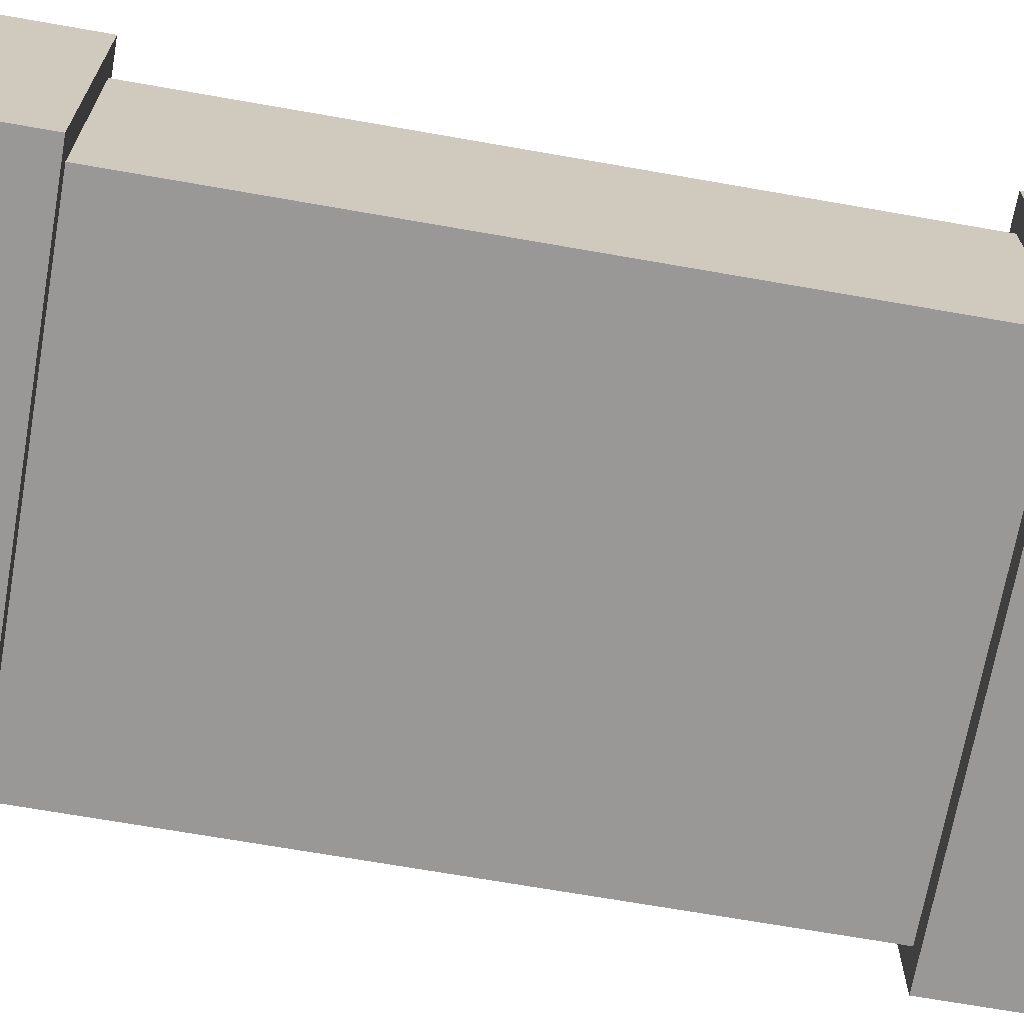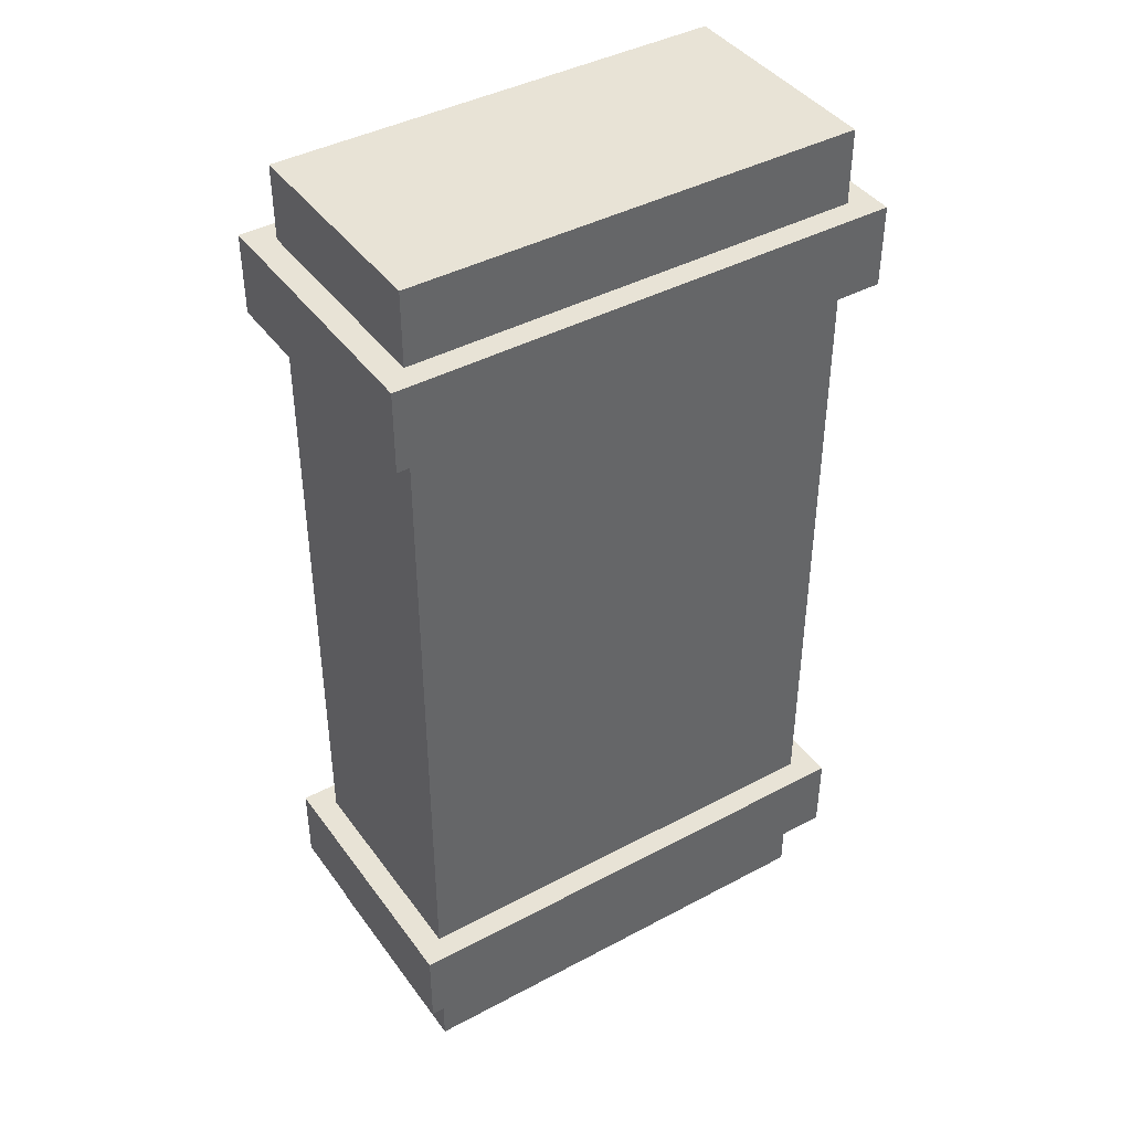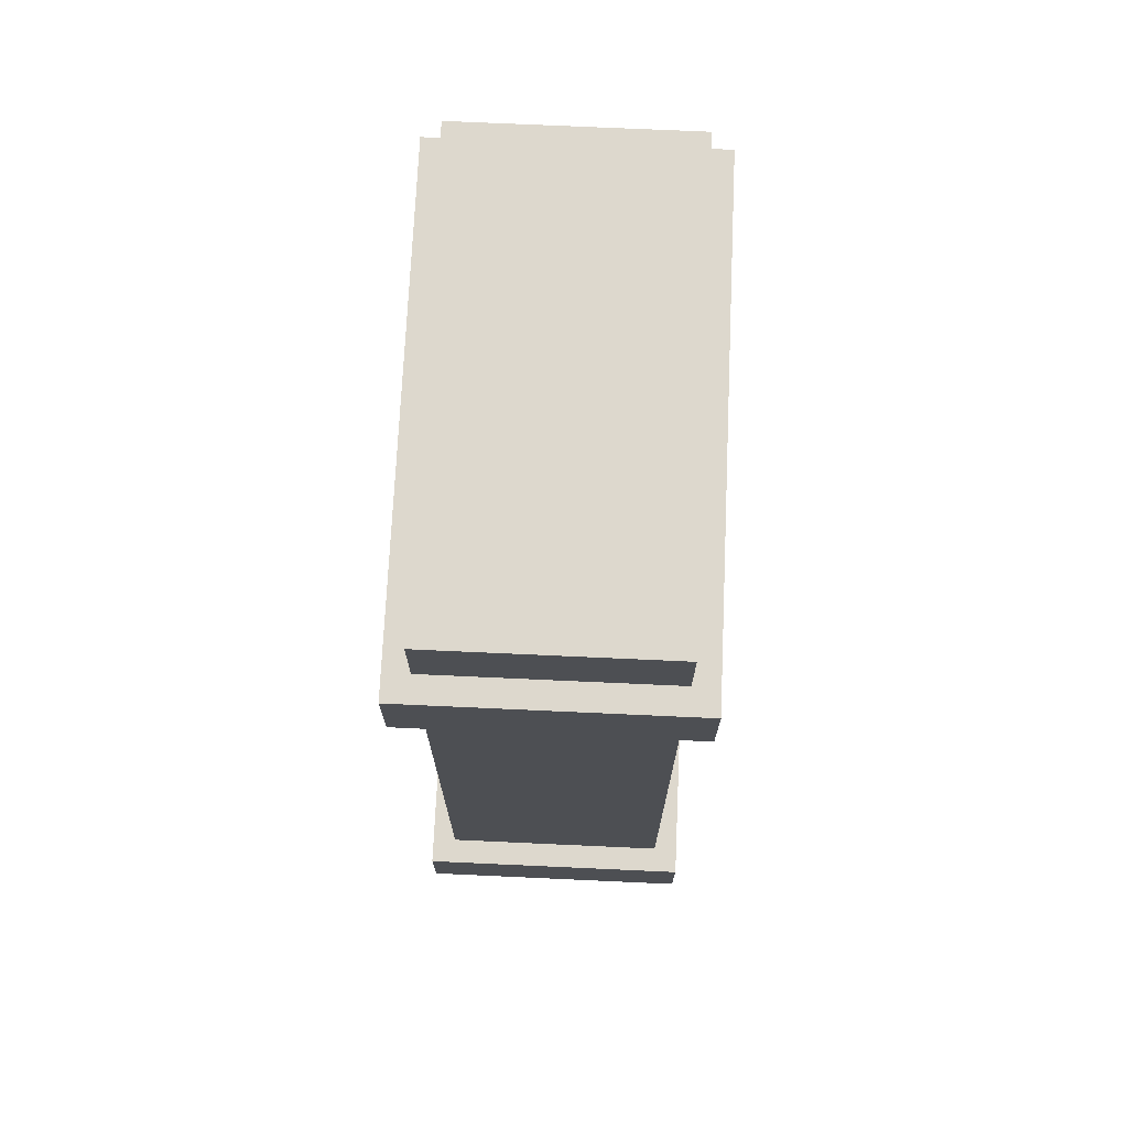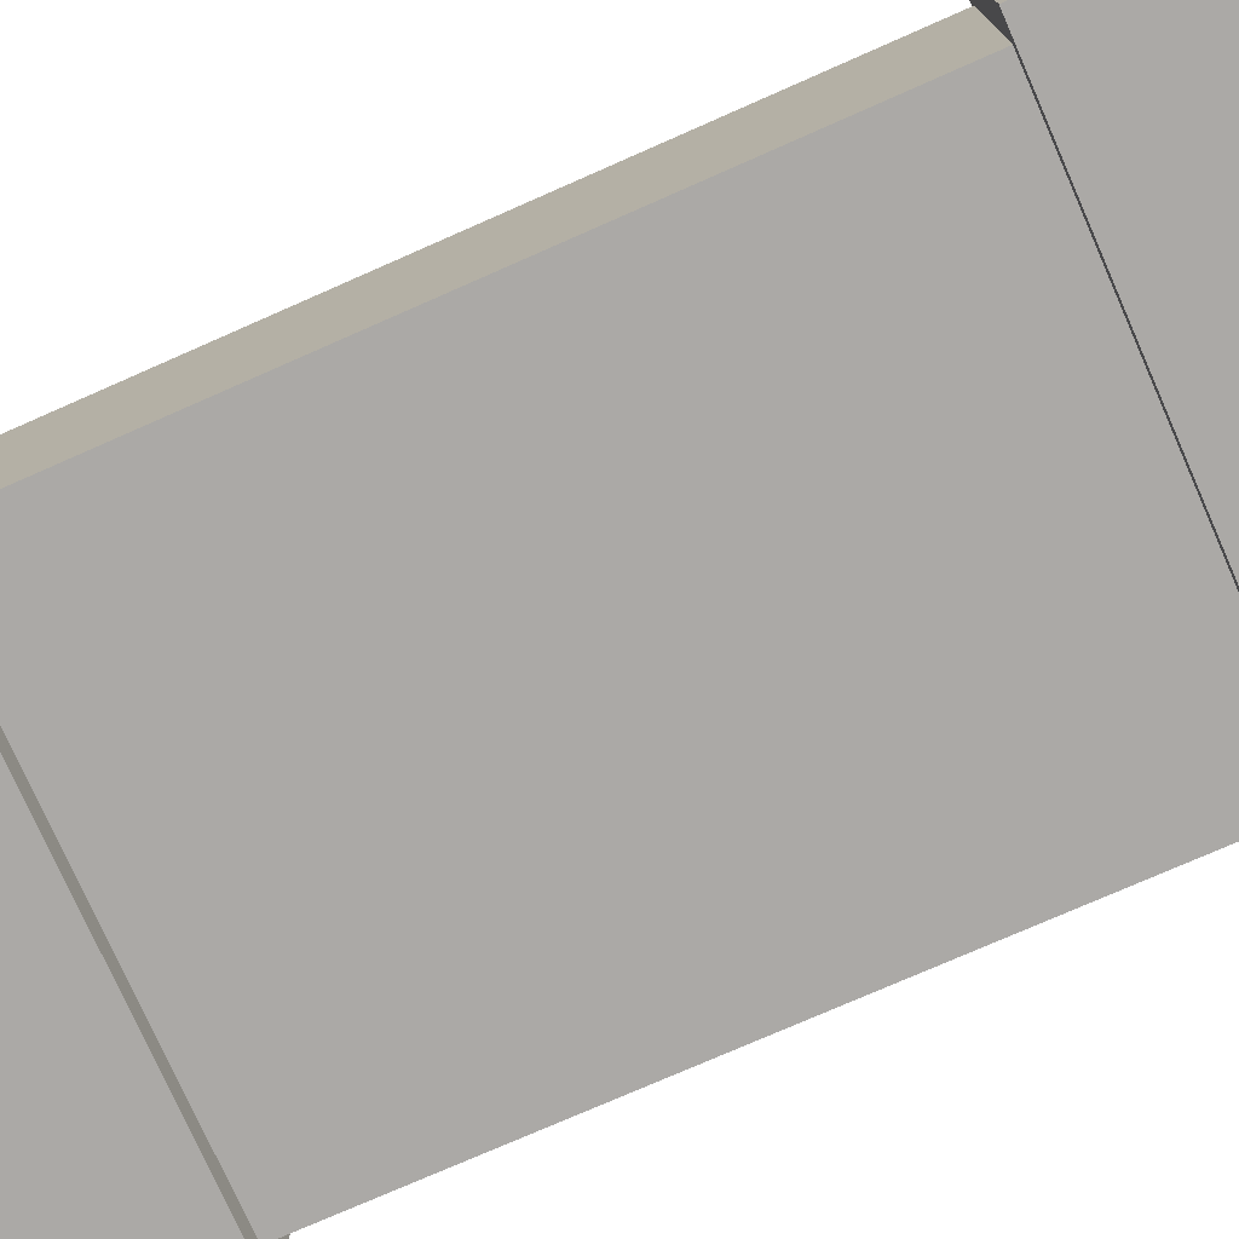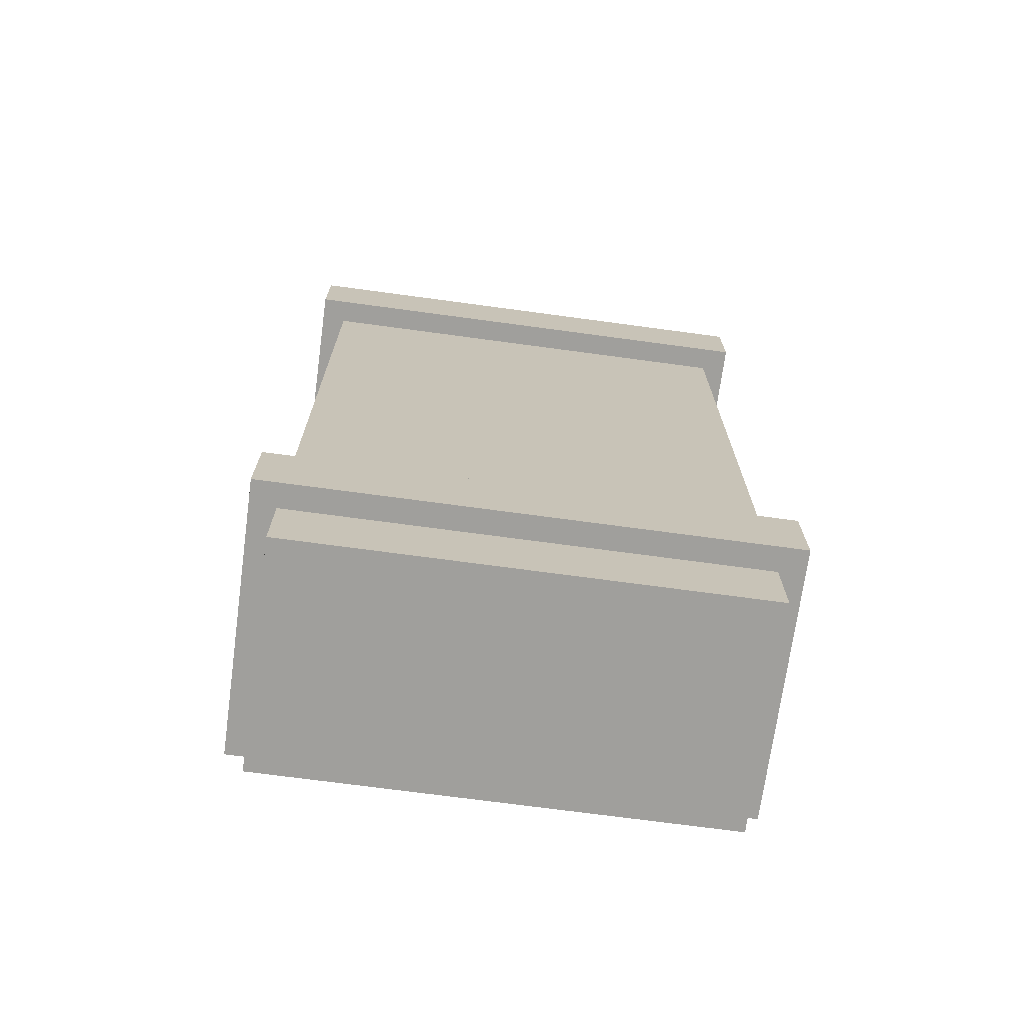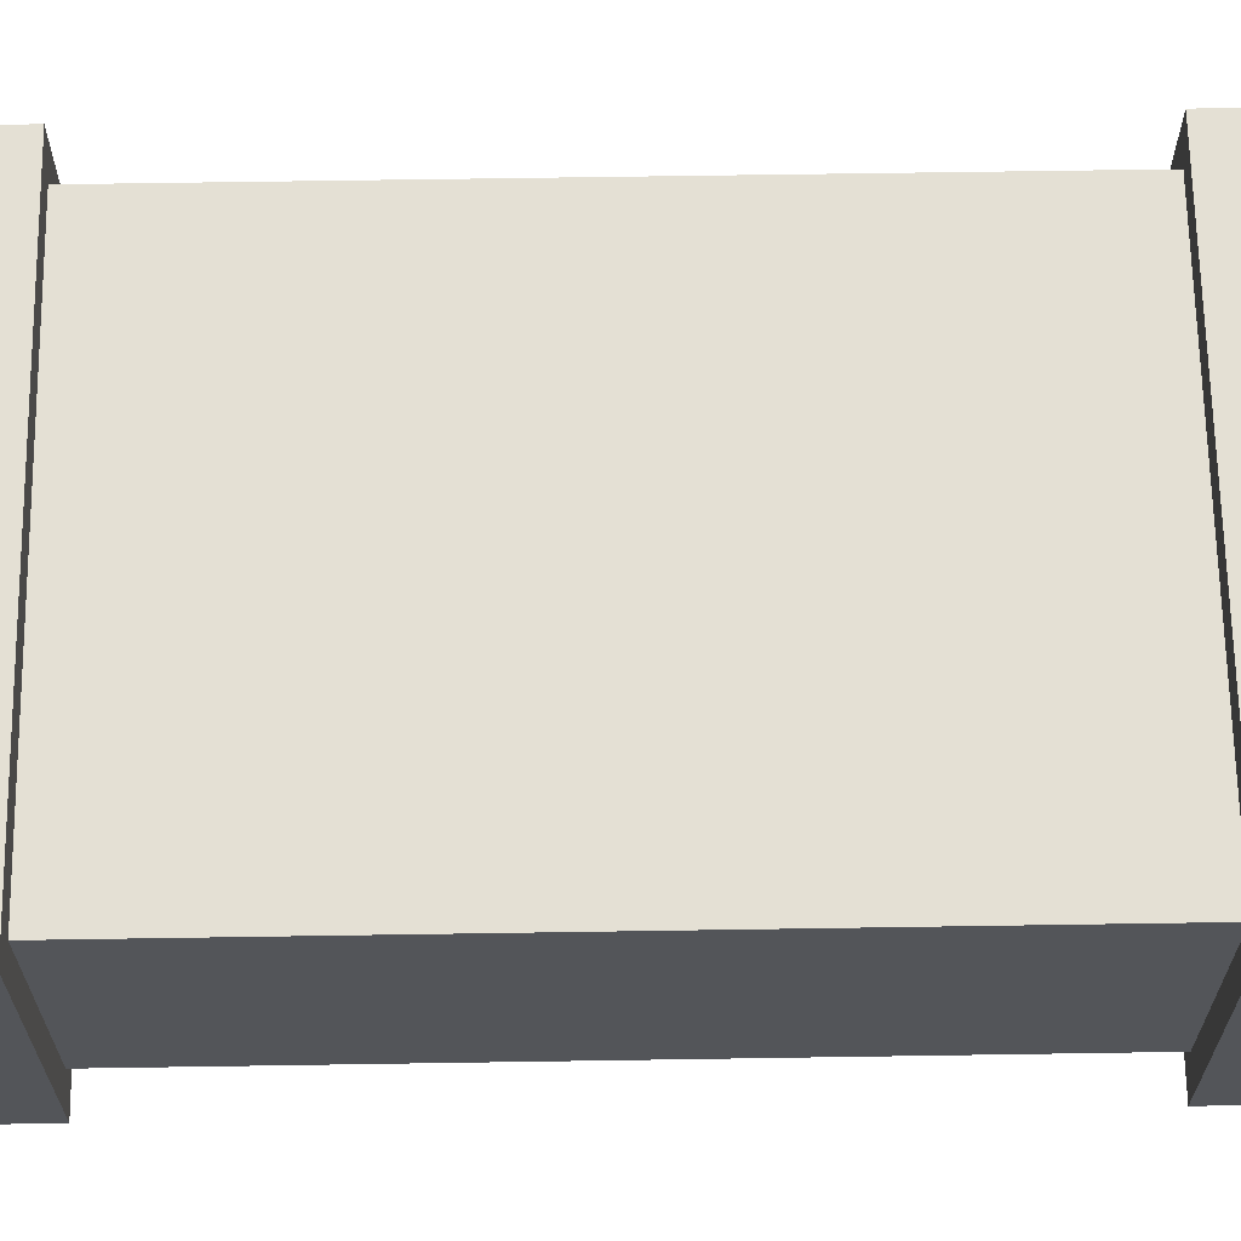
<metadata>
{"format":"obj","ext":"obj","renderer":"f3d","projection":"perspective","resolution":1024,"background":"white","views":[{"elev":-68.6,"azim":80.0,"up":"+Y"},{"elev":41.7,"azim":-32.8,"up":"+Z"},{"elev":72.3,"azim":-87.4,"up":"+Z"},{"elev":-75.6,"azim":-66.2,"up":"+Y"},{"elev":-71.2,"azim":-7.7,"up":"+Z"},{"elev":66.0,"azim":-90.9,"up":"+Y"}]}
</metadata>
<code>
v -0.4845 0.05152 1.026
v -0.4845 0.5289 1.026
v 0.4845 0.5289 1.026
v 0.4845 0.05152 1.026
v -0.4845 0.5289 1.026
v -0.4845 0.5289 -1.026
v 0.4845 0.5289 -1.026
v 0.4845 0.5289 1.026
v -0.4845 0.5289 -1.026
v -0.4845 0.05152 -1.026
v 0.4845 0.05152 -1.026
v 0.4845 0.5289 -1.026
v -0.4845 0.05152 -1.026
v -0.4845 0.05152 1.026
v 0.4845 0.05152 1.026
v 0.4845 0.05152 -1.026
v 0.4845 0.05152 1.026
v 0.4845 0.5289 1.026
v 0.4845 0.5289 -1.026
v 0.4845 0.05152 -1.026
v -0.4845 0.05152 -1.026
v -0.4845 0.5289 -1.026
v -0.4845 0.5289 1.026
v -0.4845 0.05152 1.026
v -0.5384 5.96e-08 -0.688
v -0.5384 0.5804 -0.688
v 0.5384 0.5804 -0.688
v 0.5384 5.96e-08 -0.688
v -0.5384 0.5804 -0.688
v -0.5384 0.5804 -0.8624
v 0.5384 0.5804 -0.8624
v 0.5384 0.5804 -0.688
v -0.5384 0.5804 -0.8624
v -0.5384 5.96e-08 -0.8624
v 0.5384 5.96e-08 -0.8624
v 0.5384 0.5804 -0.8624
v -0.5384 5.96e-08 -0.8624
v -0.5384 5.96e-08 -0.688
v 0.5384 5.96e-08 -0.688
v 0.5384 5.96e-08 -0.8624
v 0.5384 5.96e-08 -0.688
v 0.5384 0.5804 -0.688
v 0.5384 0.5804 -0.8624
v 0.5384 5.96e-08 -0.8624
v -0.5384 5.96e-08 -0.8624
v -0.5384 0.5804 -0.8624
v -0.5384 0.5804 -0.688
v -0.5384 5.96e-08 -0.688
v -0.5384 5.96e-08 0.8673
v -0.5384 0.5804 0.8673
v 0.5384 0.5804 0.8673
v 0.5384 5.96e-08 0.8673
v -0.5384 0.5804 0.8673
v -0.5384 0.5804 0.6929
v 0.5384 0.5804 0.6929
v 0.5384 0.5804 0.8673
v -0.5384 0.5804 0.6929
v -0.5384 5.96e-08 0.6929
v 0.5384 5.96e-08 0.6929
v 0.5384 0.5804 0.6929
v -0.5384 5.96e-08 0.6929
v -0.5384 5.96e-08 0.8673
v 0.5384 5.96e-08 0.8673
v 0.5384 5.96e-08 0.6929
v 0.5384 5.96e-08 0.8673
v 0.5384 0.5804 0.8673
v 0.5384 0.5804 0.6929
v 0.5384 5.96e-08 0.6929
v -0.5384 5.96e-08 0.6929
v -0.5384 0.5804 0.6929
v -0.5384 0.5804 0.8673
v -0.5384 5.96e-08 0.8673
g ammo_box_04_(1)_1685_118
f 1 3 2
f 1 4 3
f 5 7 6
f 5 8 7
f 9 11 10
f 9 12 11
f 13 15 14
f 13 16 15
f 17 19 18
f 17 20 19
f 21 23 22
f 21 24 23
f 25 27 26
f 25 28 27
f 29 31 30
f 29 32 31
f 33 35 34
f 33 36 35
f 37 39 38
f 37 40 39
f 41 43 42
f 41 44 43
f 45 47 46
f 45 48 47
f 49 51 50
f 49 52 51
f 53 55 54
f 53 56 55
f 57 59 58
f 57 60 59
f 61 63 62
f 61 64 63
f 65 67 66
f 65 68 67
f 69 71 70
f 69 72 71

</code>
